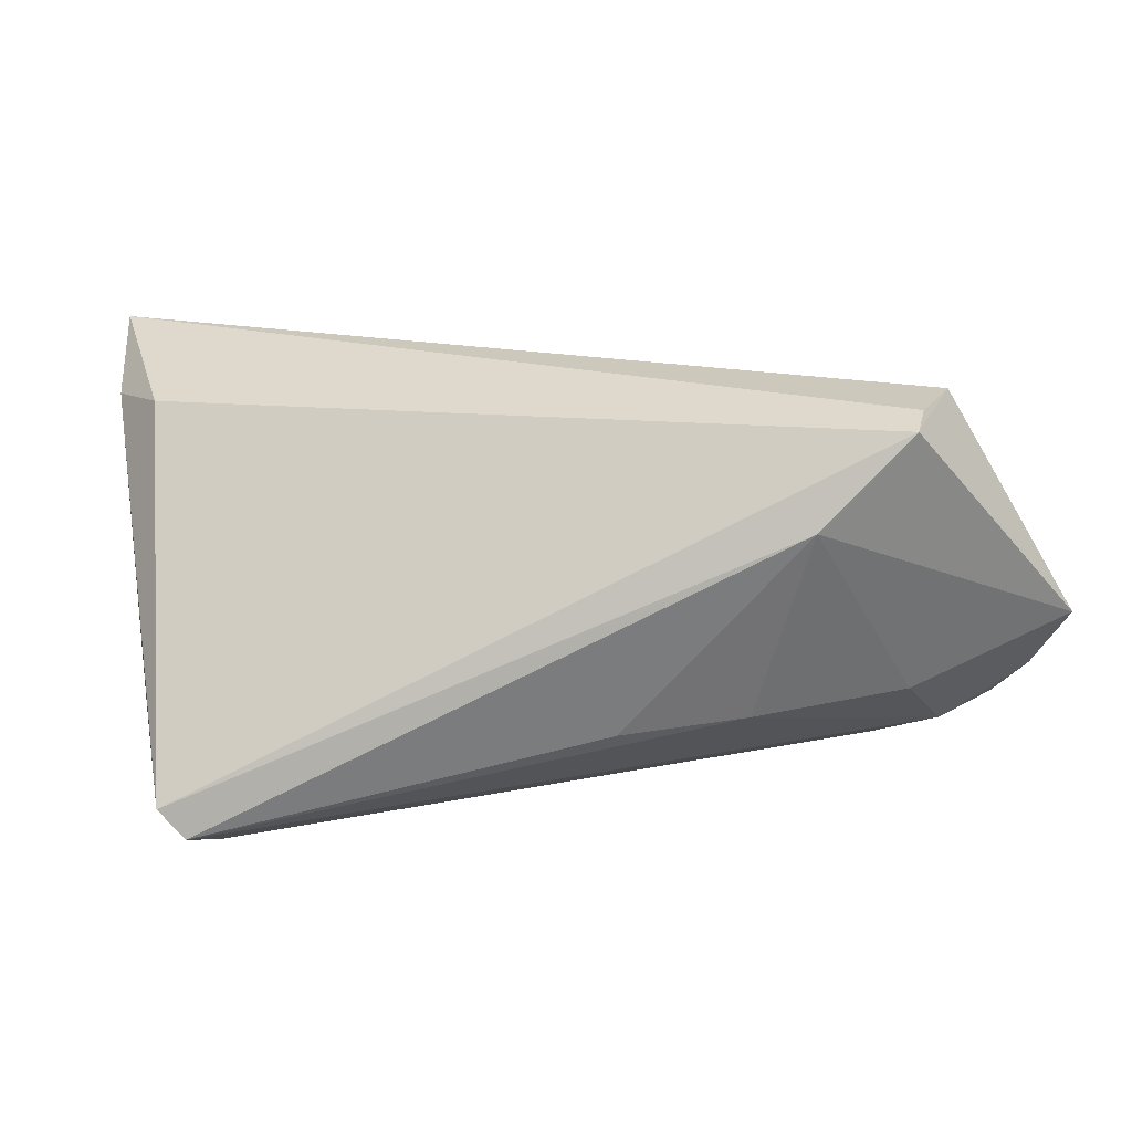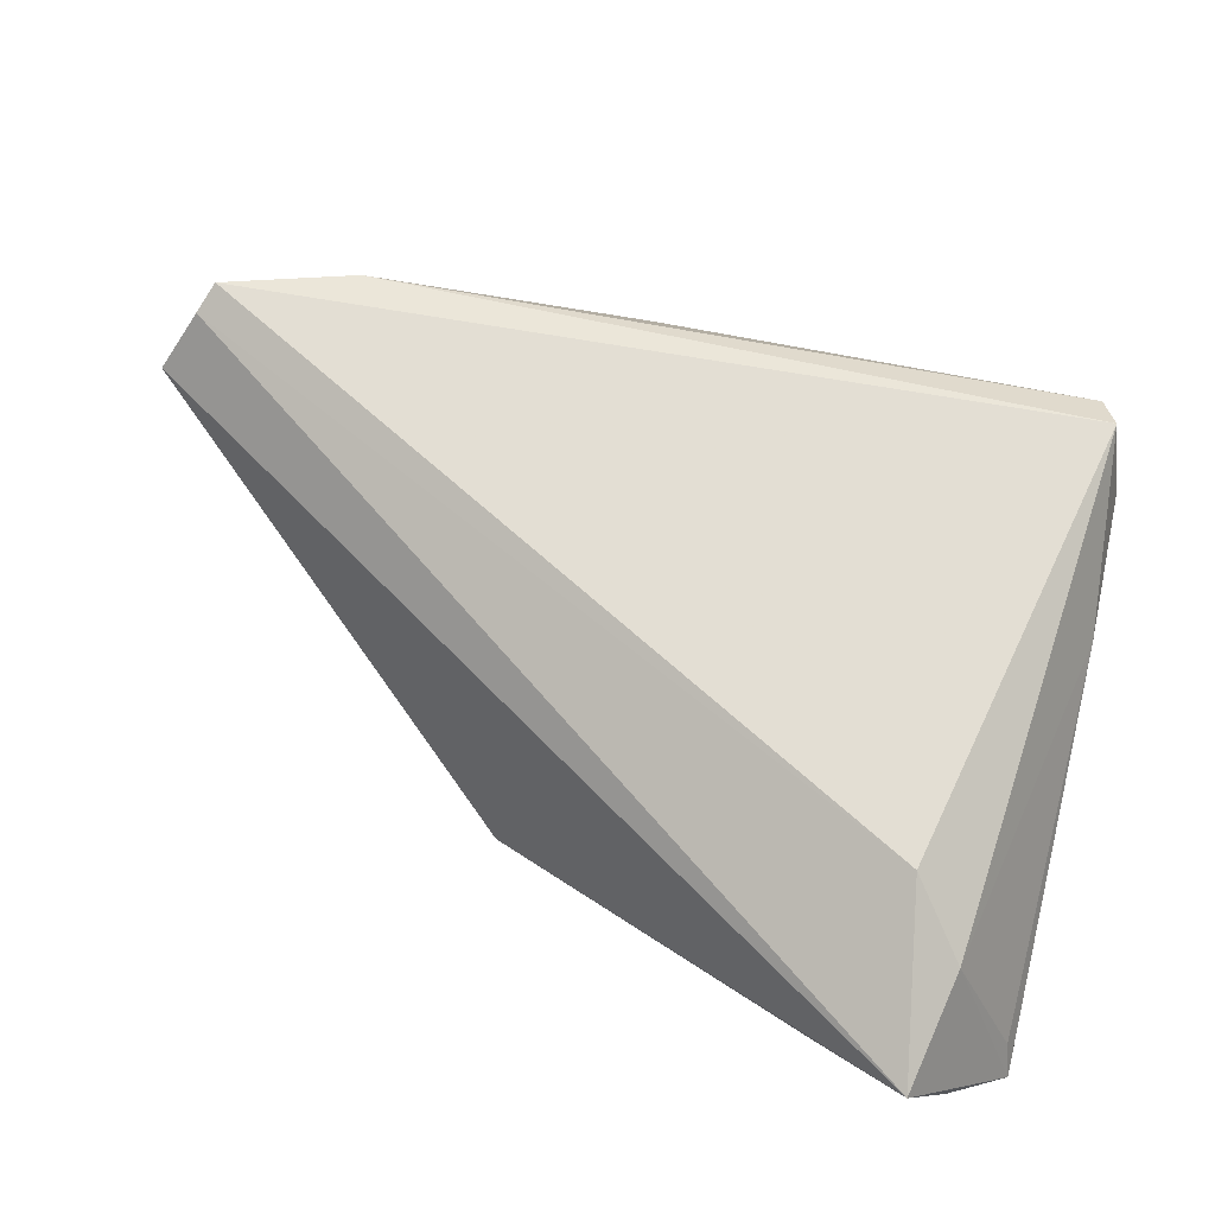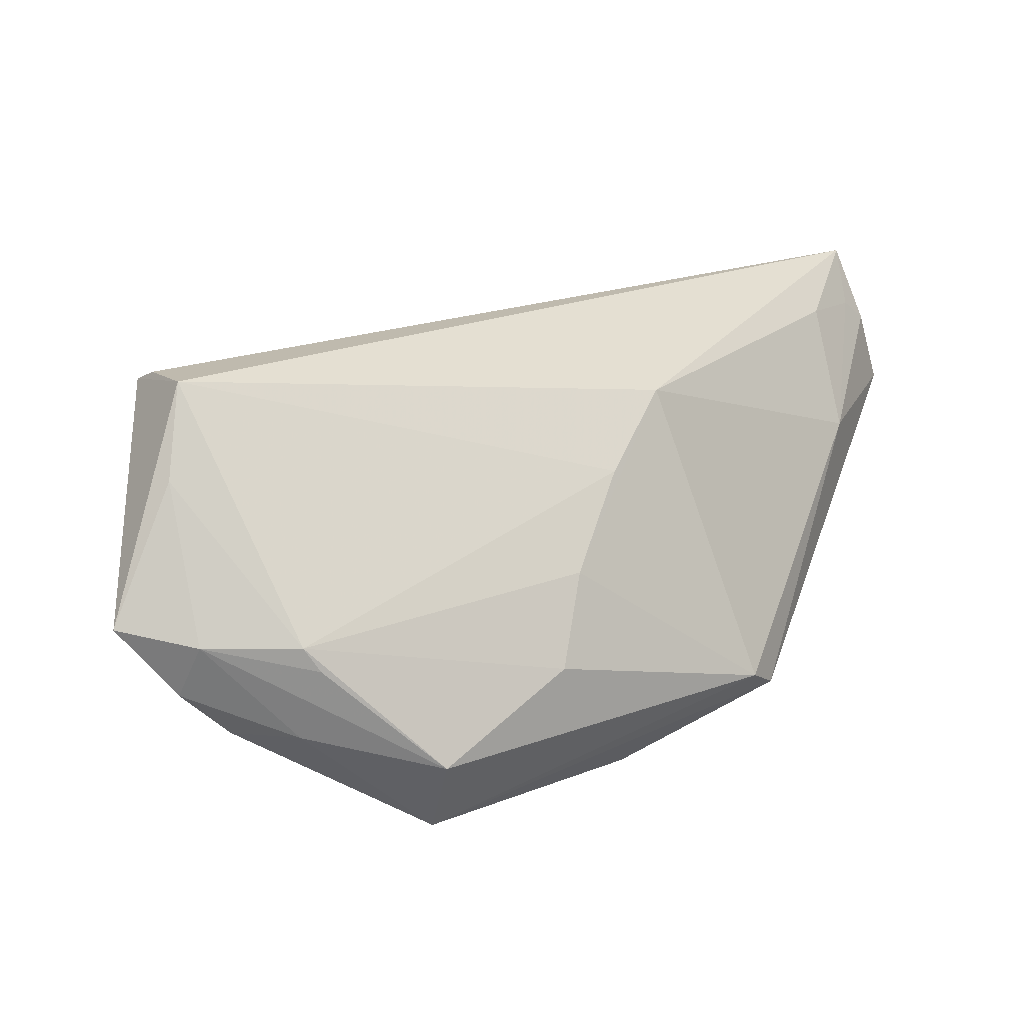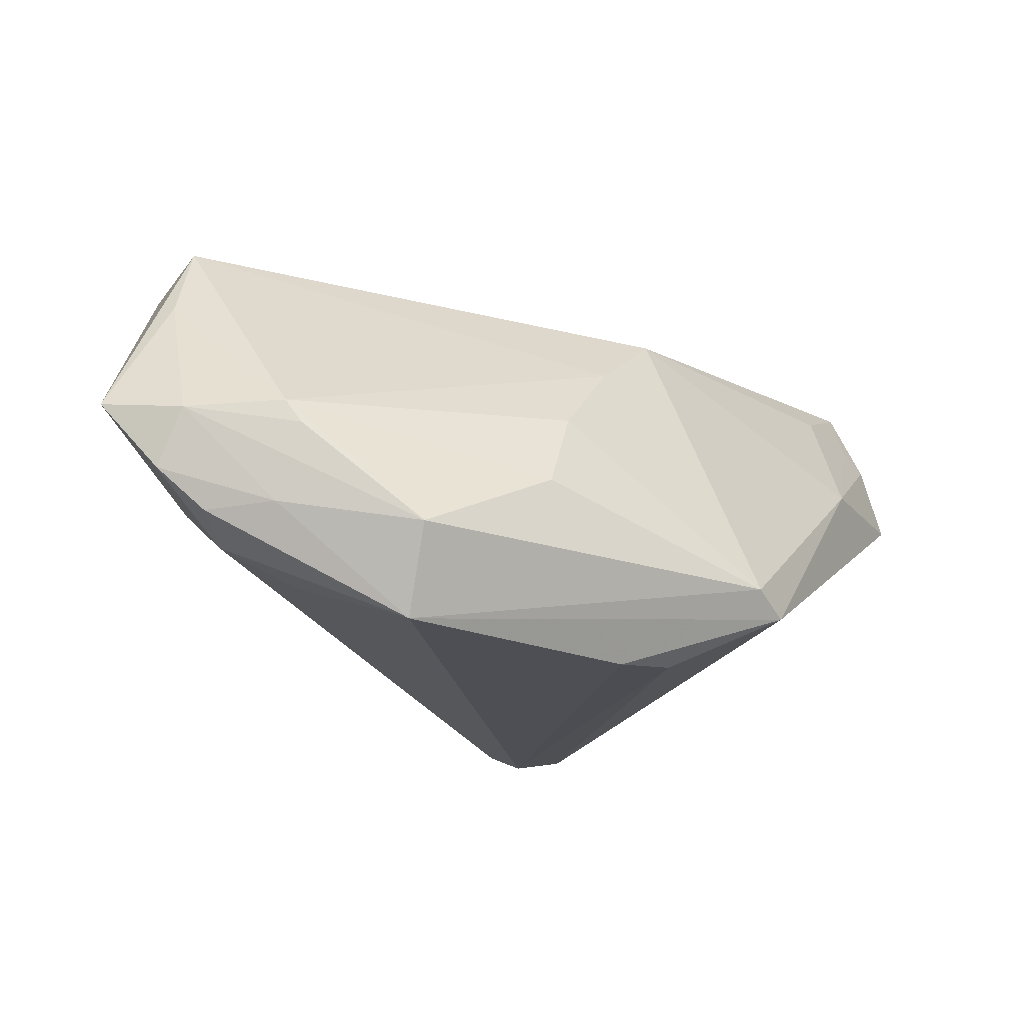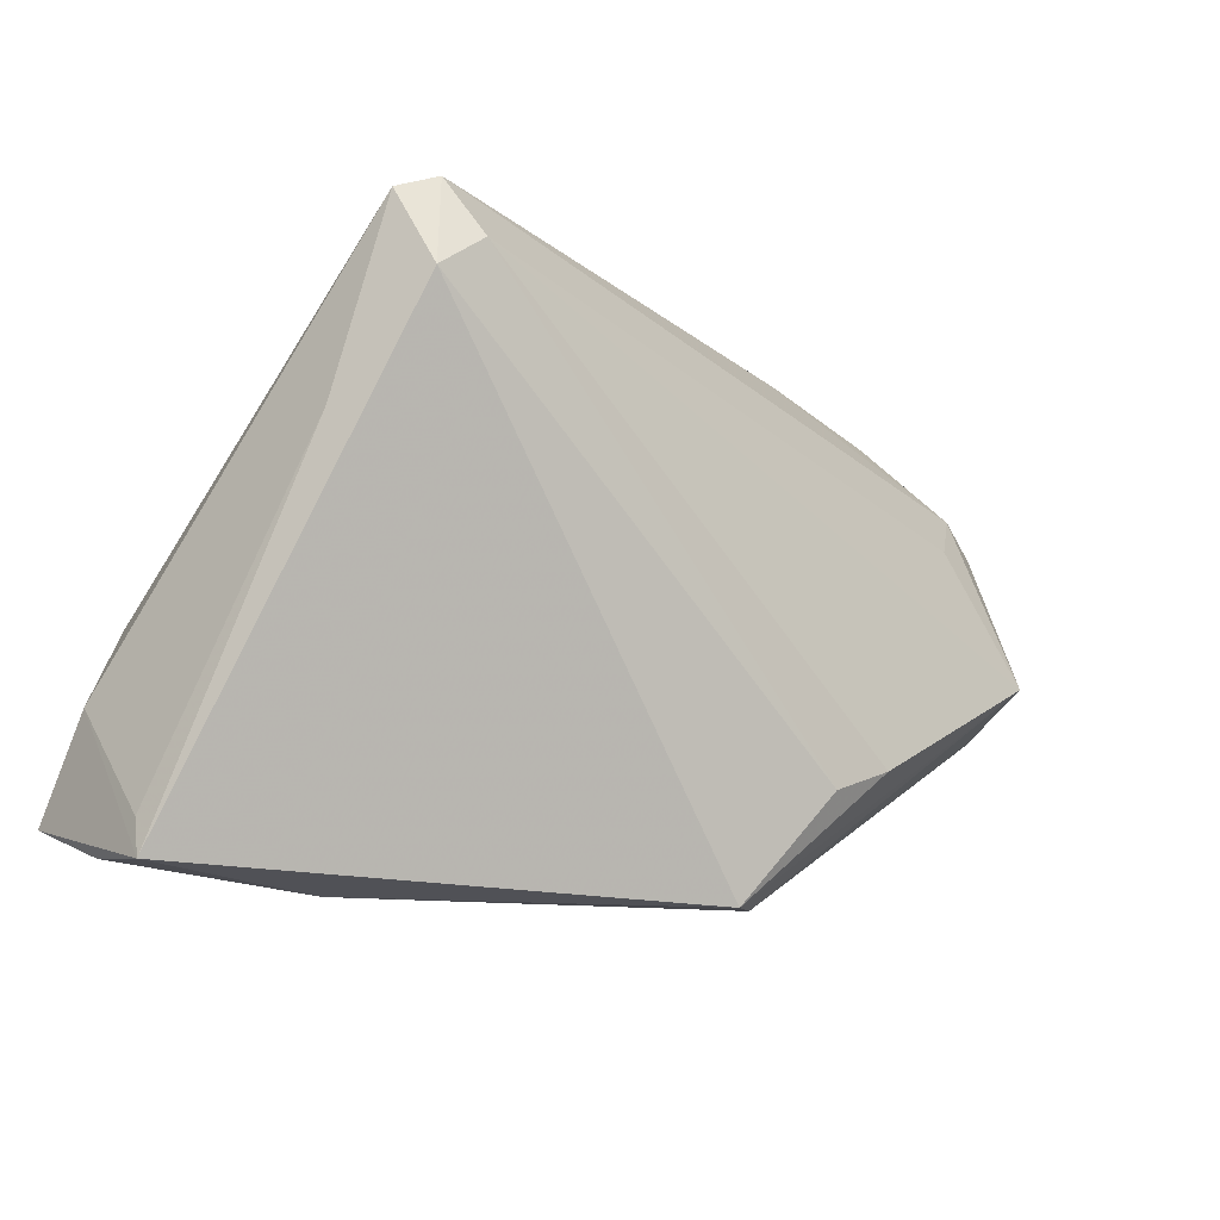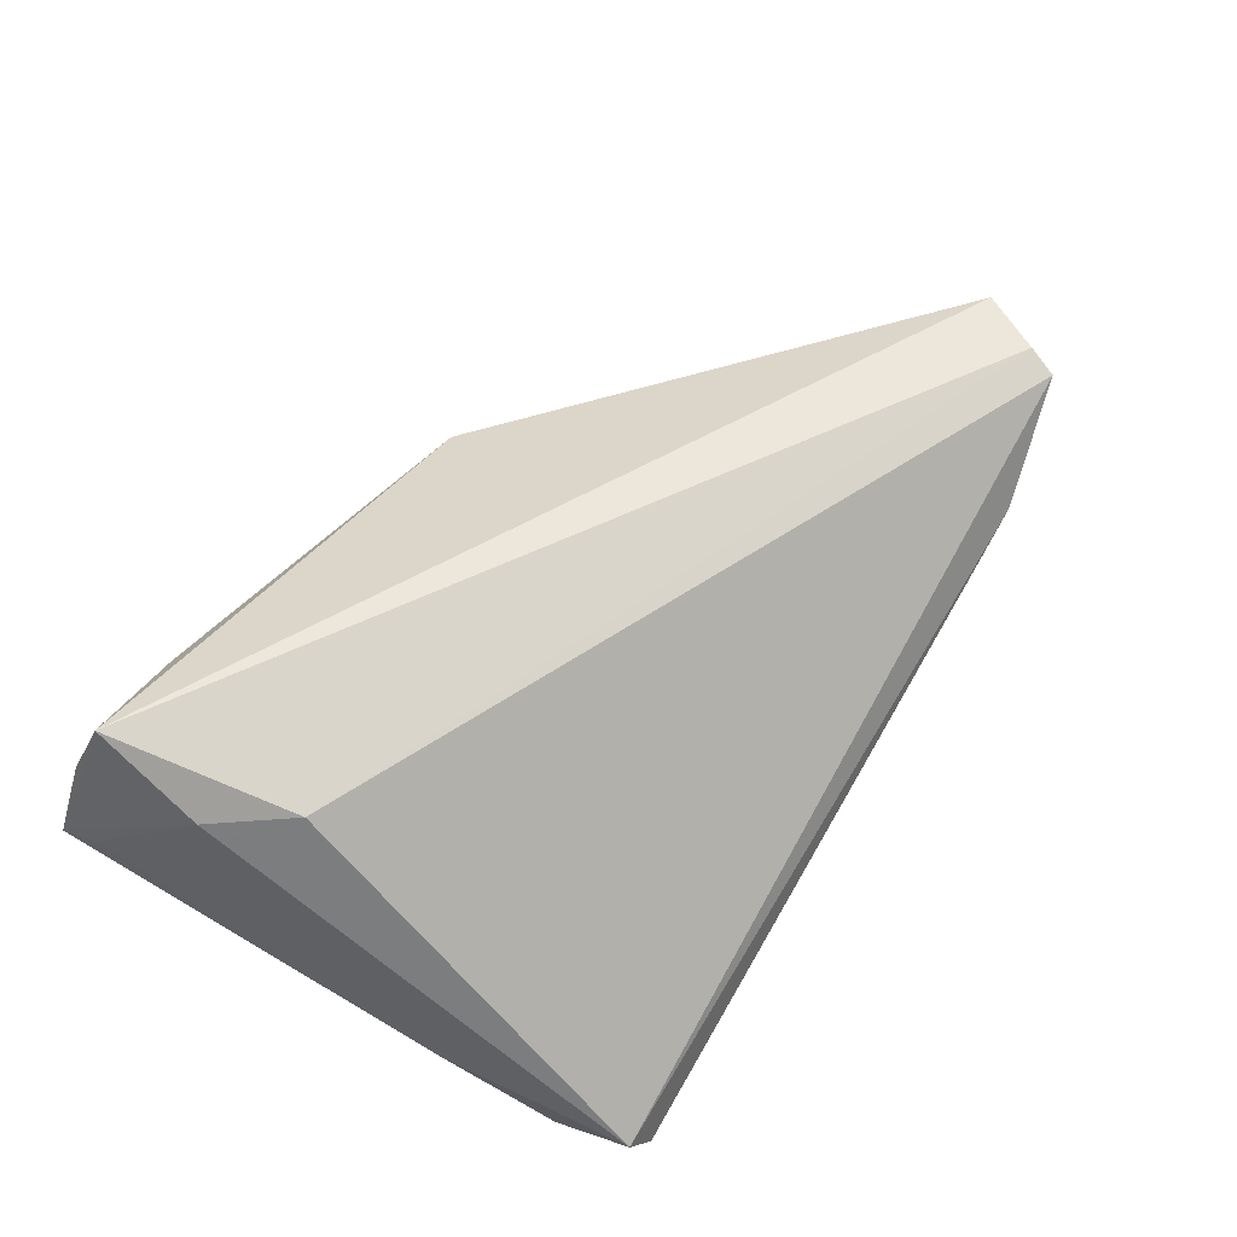
<metadata>
{"format":"obj","ext":"obj","renderer":"f3d","projection":"perspective","resolution":1024,"background":"white","views":[{"elev":16.6,"azim":172.3,"up":"+Z"},{"elev":20.2,"azim":34.5,"up":"+Y"},{"elev":21.7,"azim":-67.6,"up":"+Z"},{"elev":-19.0,"azim":-64.7,"up":"+Z"},{"elev":-20.3,"azim":133.9,"up":"+Y"},{"elev":51.4,"azim":115.0,"up":"+Z"}]}
</metadata>
<code>
v -0.02371 0.03937 0.01448
v 0.05764 -0.02095 0.02038
v -0.04595 -0.00998 -0.01681
v -0.03665 0.0359 0.02783
v -0.003353 -0.03836 -0.01764
v -0.03823 0.03011 -0.008197
v -0.001886 0.03177 -0.01191
v -0.05622 0.01908 -0.0006548
v -0.01822 0.03151 -0.01047
v 0.05506 0.003439 -0.01396
v 0.03548 -0.03937 0.007466
v 0.001695 -0.03937 -0.02067
v -0.05826 0.03027 0.0007972
v -0.03019 -0.01986 -0.007949
v -0.01439 -0.02258 -0.02881
v -0.05287 0.02173 -0.01071
v 0.0527 -0.01087 0.02138
v -0.04545 0.01986 -0.01607
v 0.04611 0.0207 -0.02733
v 0.0531 0.01734 -0.02076
v -0.04155 0.02902 0.02881
v 0.04978 0.02732 -0.0243
v 0.05655 -0.03234 0.02881
v -0.02303 -0.01917 0.002788
v -0.05132 0.004661 -0.003411
v -0.03518 0.03922 0.02607
v -0.04234 -0.006124 -0.02779
v -0.01192 -0.01985 0.01331
v 0.05245 -0.03528 0.02159
v -0.03847 0.01263 -0.02042
v 0.05826 -0.03494 0.009092
v -0.000592 -0.0217 0.02159
v -0.04803 0.02716 0.01772
v -0.05187 0.006777 -0.000277
v 0.05823 -0.03937 0.008393
v -0.05585 0.02279 -0.008103
v 0.05318 0.02618 -0.02068
v -0.05294 0.01731 -0.01369
v 0.05154 0.01606 -0.02589
v 0.04188 -0.03319 0.02278
v -0.006497 -0.02614 -0.0278
v 0.05597 -0.03712 0.01856
v -0.05138 0.007988 -0.01333
f 10 35 39
f 35 12 39
f 38 18 27
f 30 19 27
f 27 18 30
f 30 18 19
f 6 18 13
f 18 6 9
f 27 19 15
f 15 12 27
f 11 12 35
f 31 35 10
f 10 2 31
f 31 2 35
f 23 2 17
f 35 2 23
f 22 9 7
f 22 39 19
f 19 18 22
f 18 9 22
f 13 18 16
f 18 38 16
f 13 16 36
f 36 16 38
f 19 39 41
f 41 15 19
f 41 39 12
f 12 15 41
f 12 11 5
f 27 12 5
f 4 17 26
f 4 23 17
f 42 11 35
f 35 23 42
f 39 22 37
f 37 2 10
f 26 17 37
f 17 2 37
f 1 22 7
f 7 9 1
f 1 37 22
f 1 9 6
f 26 37 1
f 1 6 13
f 13 26 1
f 43 38 27
f 43 36 38
f 34 24 28
f 32 40 23
f 11 40 32
f 32 5 11
f 28 24 32
f 32 24 5
f 21 26 13
f 21 4 26
f 13 33 21
f 33 34 21
f 23 4 21
f 21 32 23
f 21 34 28
f 28 32 21
f 29 40 11
f 11 42 29
f 23 40 29
f 29 42 23
f 10 39 20
f 20 37 10
f 39 37 20
f 3 34 25
f 3 43 27
f 27 5 3
f 36 43 8
f 13 36 8
f 43 3 8
f 8 3 25
f 25 34 8
f 8 33 13
f 8 34 33
f 24 34 14
f 34 3 14
f 5 24 14
f 14 3 5

</code>
